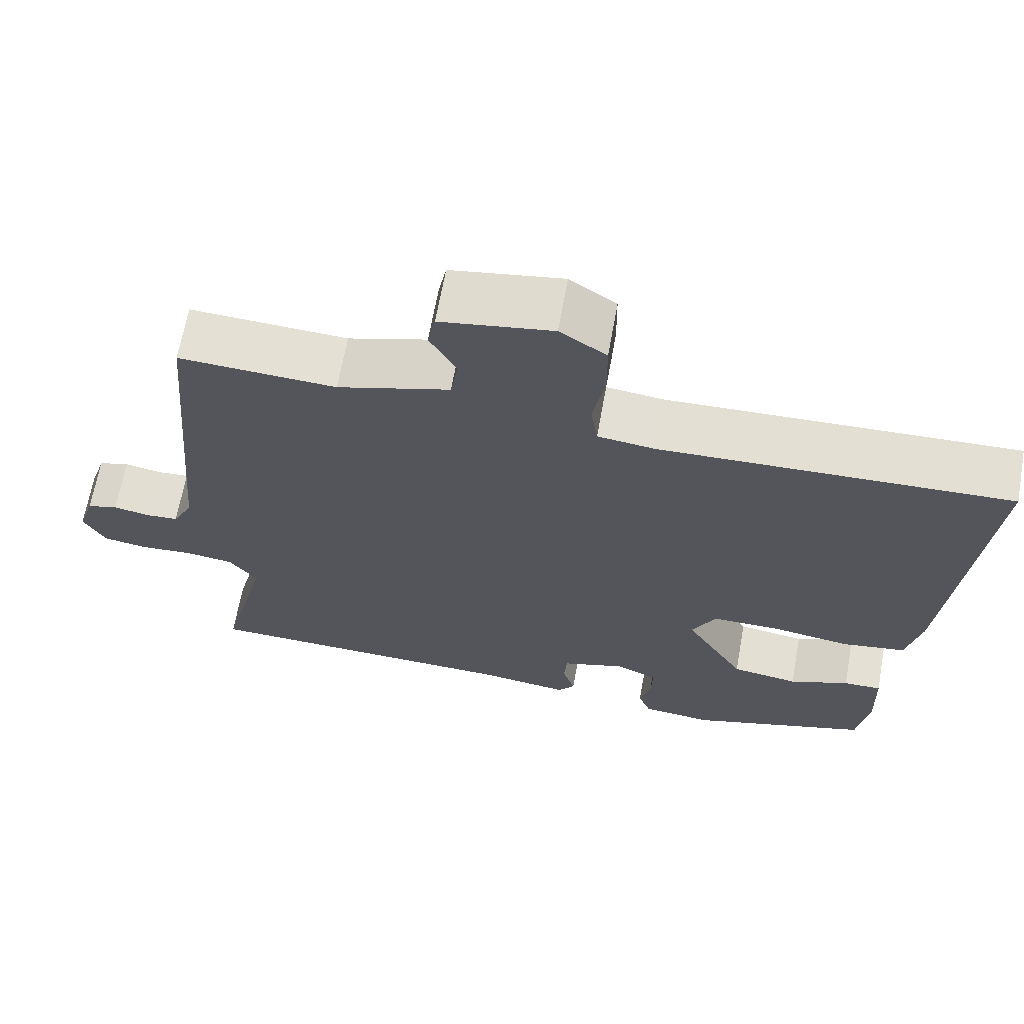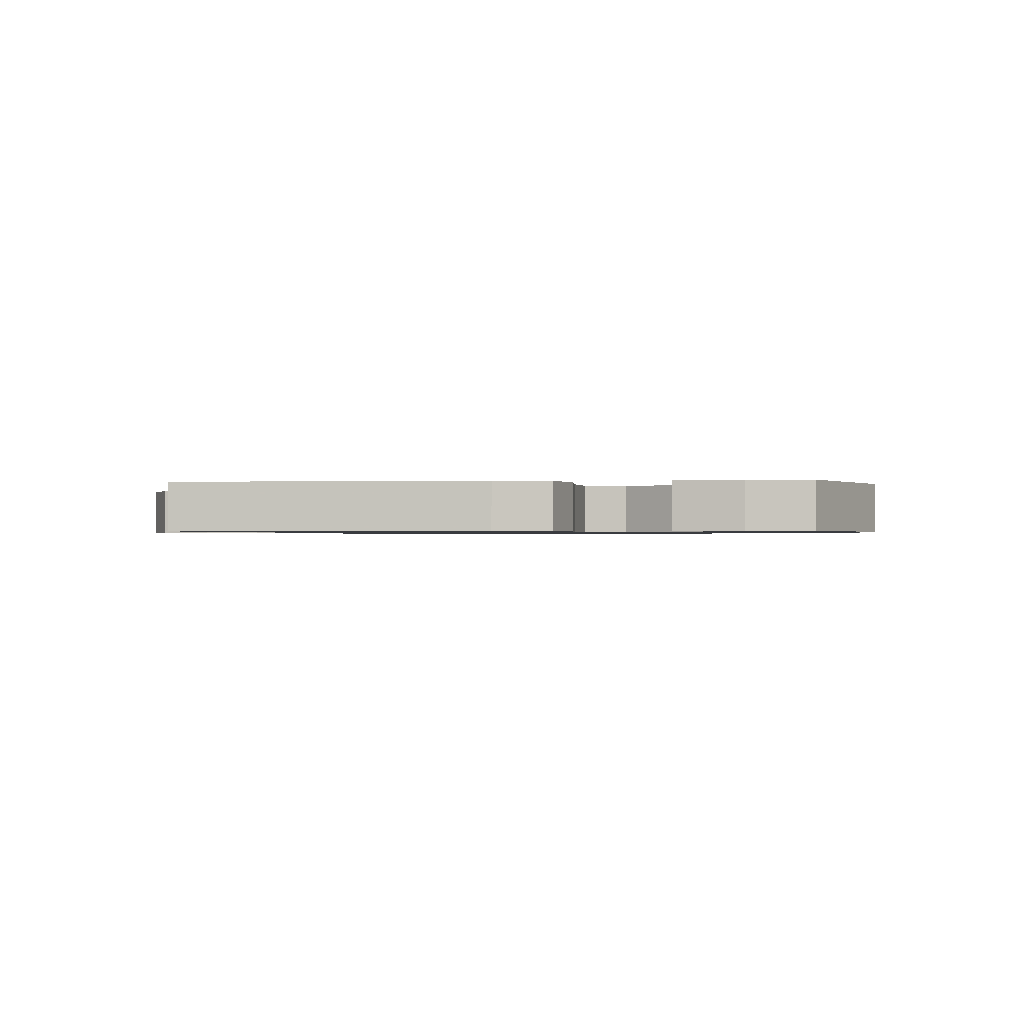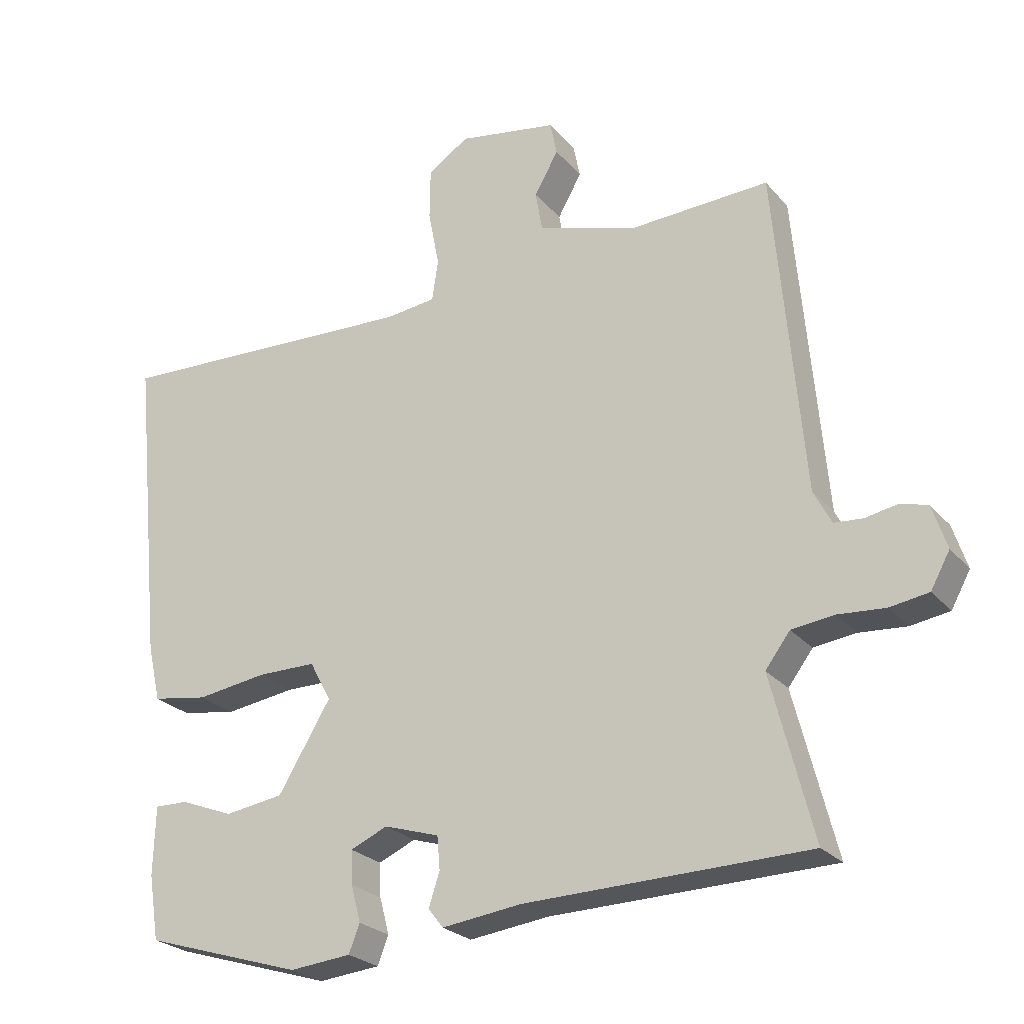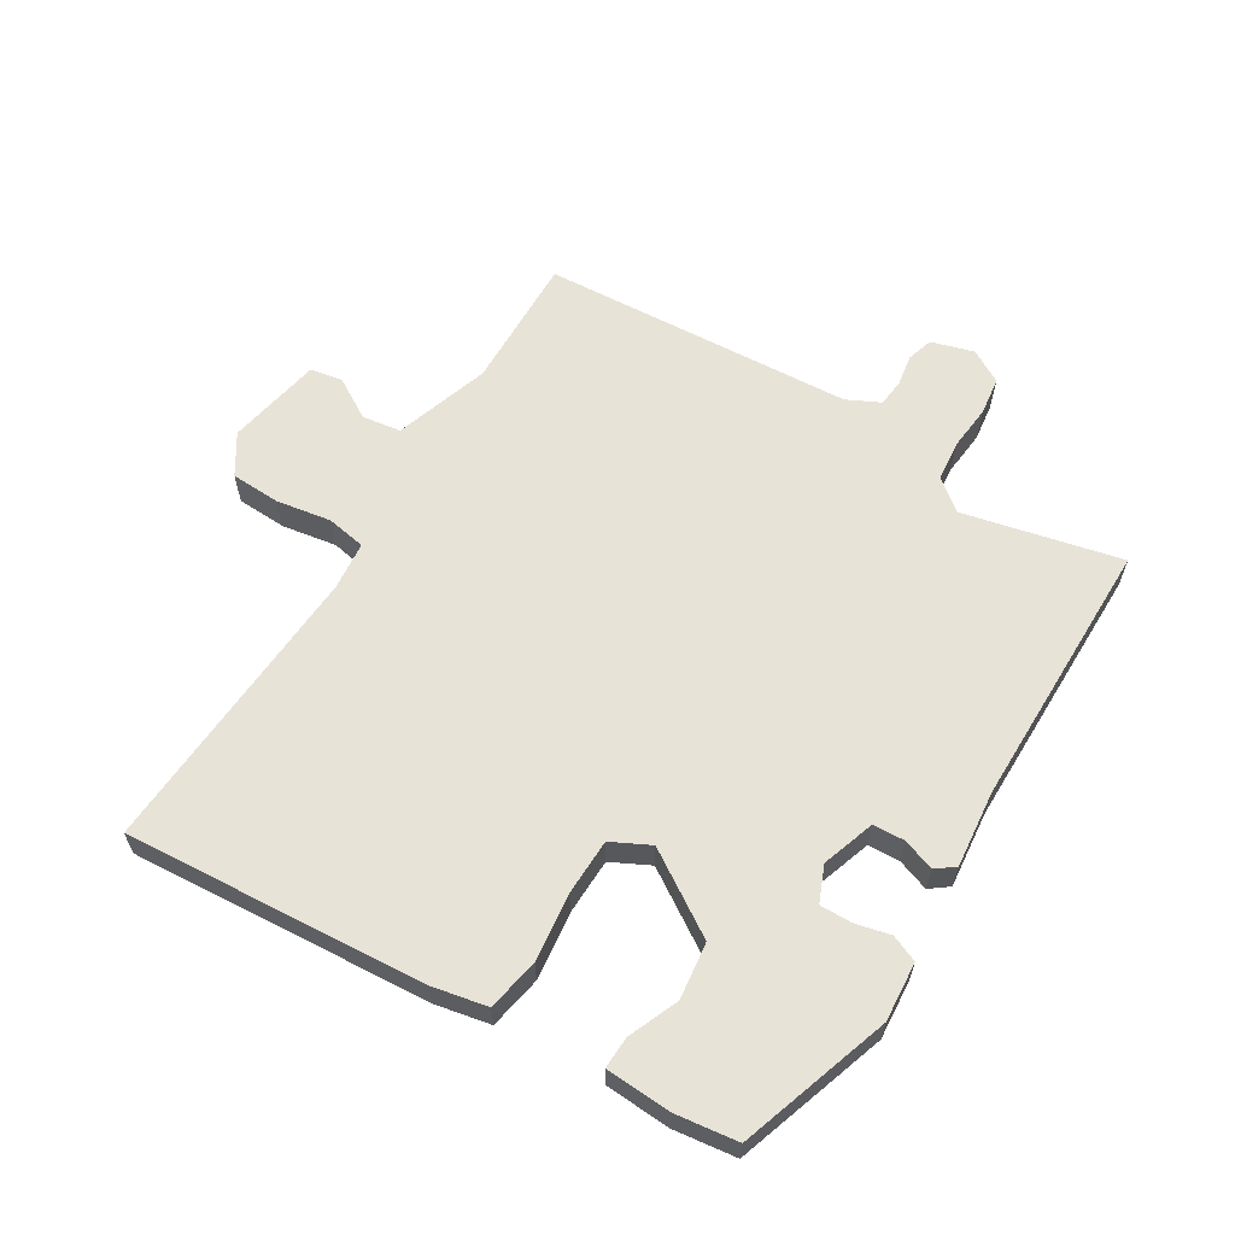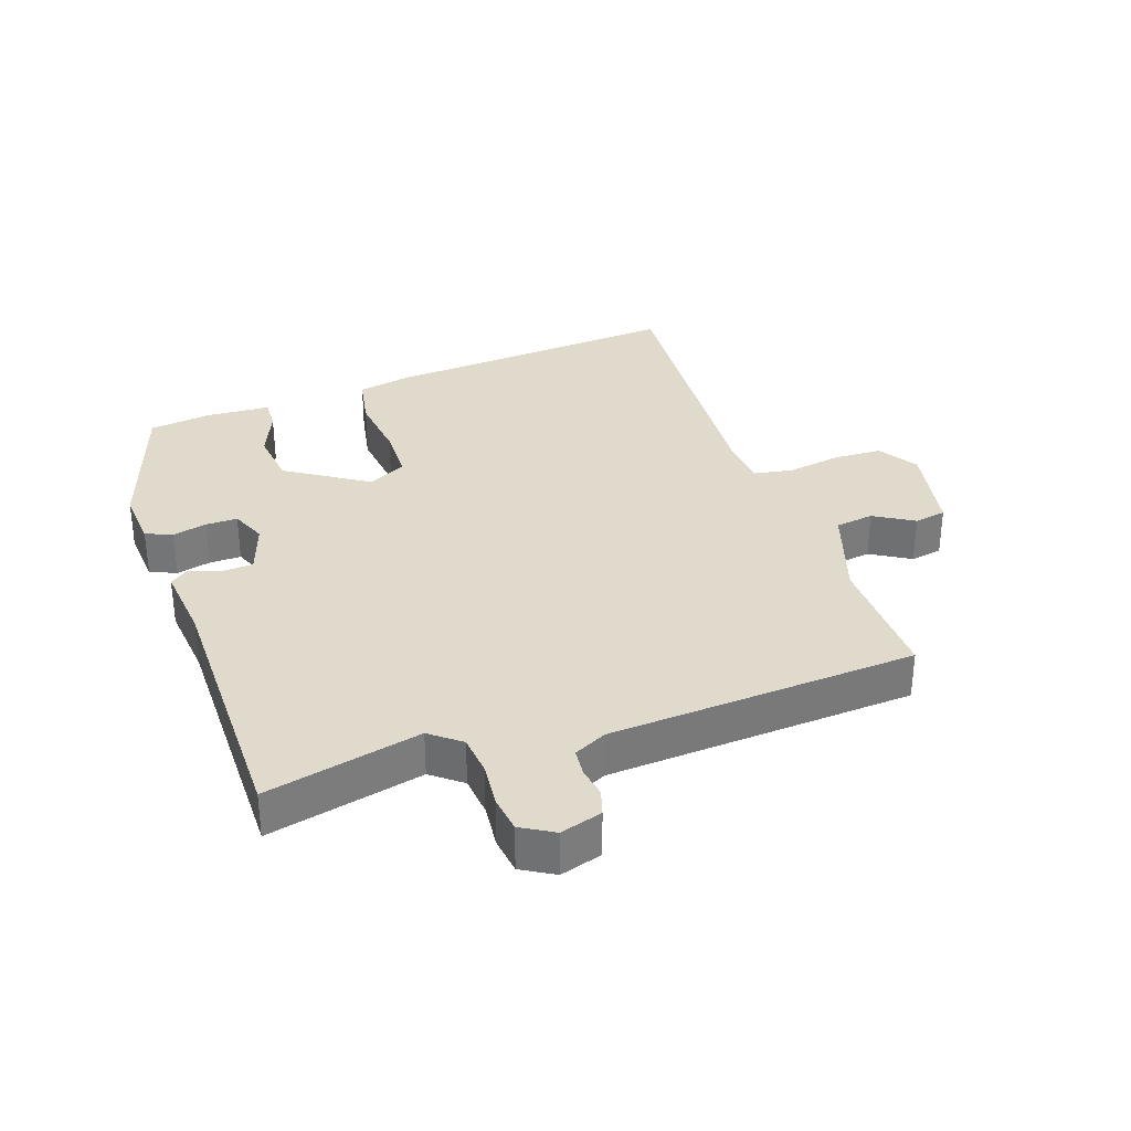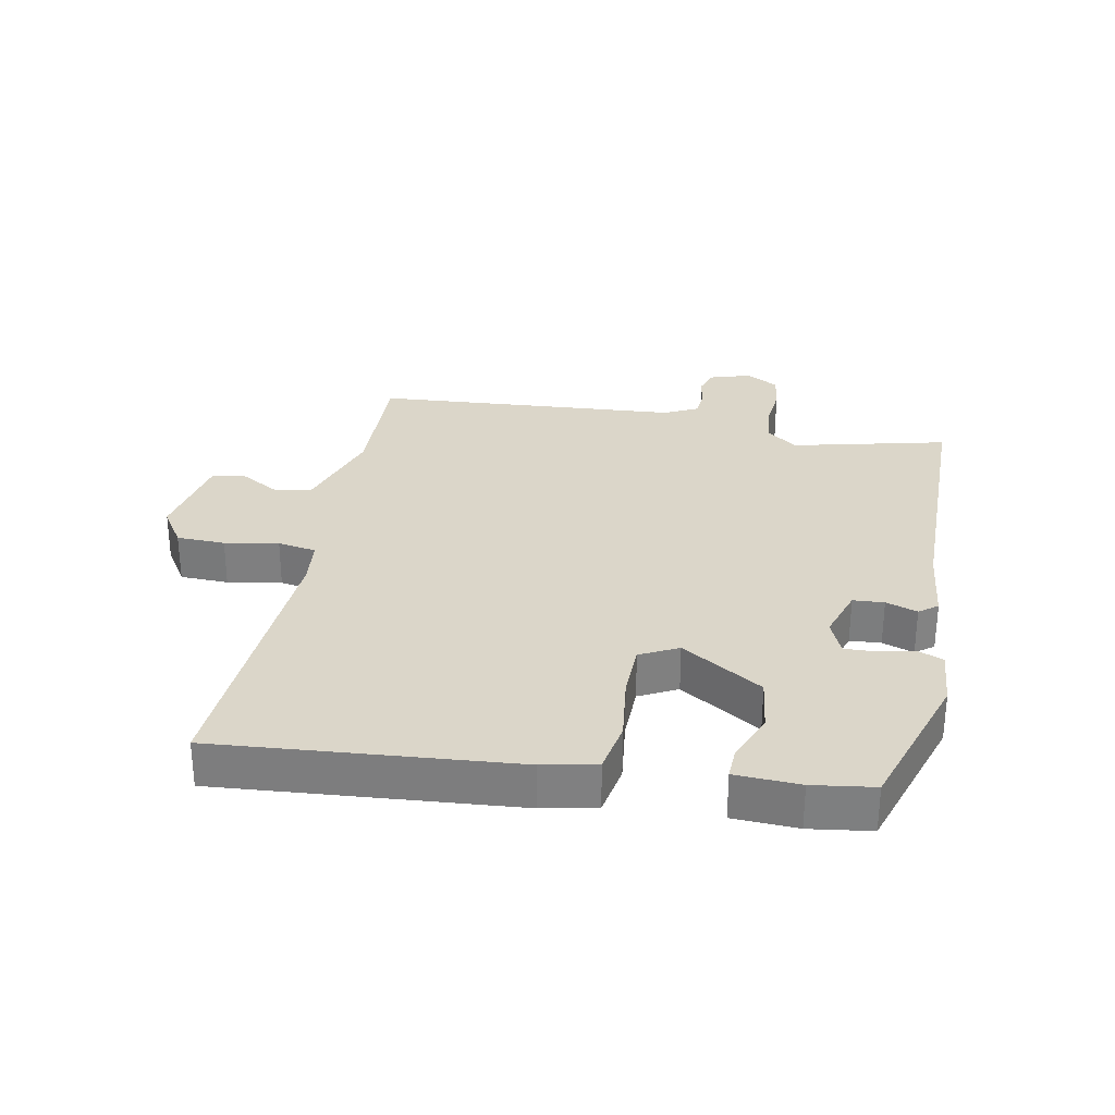
<metadata>
{"format":"obj","ext":"obj","renderer":"f3d","projection":"perspective","resolution":1024,"background":"white","views":[{"elev":65.9,"azim":10.2,"up":"+Z"},{"elev":-0.8,"azim":102.0,"up":"+Y"},{"elev":-24.6,"azim":-149.9,"up":"+Z"},{"elev":62.0,"azim":122.9,"up":"+Y"},{"elev":33.1,"azim":-107.6,"up":"+Y"},{"elev":30.0,"azim":101.9,"up":"+Y"}]}
</metadata>
<code>
v 0.565 0.07 0.478
v 0.52 0.07 0.02
v 0.501 0.07 -0.063
v 0.42 0.07 -0.076
v 0.317 0.07 -0.061
v 0.231 0.07 -0.061
v 0.2 0.07 -0.119
v 0.277 0.07 -0.246
v 0.363 0.07 -0.259
v 0.44 0.07 -0.229
v 0.489 0.07 -0.228
v 0.492 0.07 -0.328
v 0.477 0.07 -0.423
v 0.245 0.07 -0.494
v 0.155 0.07 -0.485
v 0.139 0.07 -0.444
v 0.153 0.07 -0.391
v 0.155 0.07 -0.342
v 0.101 0.07 -0.318
v 0.02 0.07 -0.343
v 0.016 0.07 -0.391
v 0.032 0.07 -0.44
v 0.01 0.07 -0.468
v -0.107 0.07 -0.453
v -0.52 0.07 -0.442
v -0.459 0.07 -0.204
v -0.495 0.07 -0.156
v -0.557 0.07 -0.148
v -0.626 0.07 -0.153
v -0.683 0.07 -0.144
v -0.711 0.07 -0.093
v -0.69 0.07 -0.029
v -0.65 0.07 -0.018
v -0.603 0.07 -0.027
v -0.561 0.07 -0.024
v -0.535 0.07 0.026
v -0.493 0.07 0.5
v -0.289 0.07 0.49
v -0.143 0.07 0.534
v -0.133 0.07 0.593
v -0.168 0.07 0.655
v -0.158 0.07 0.704
v -0.013 0.07 0.728
v 0.047 0.07 0.688
v 0.048 0.07 0.613
v 0.032 0.07 0.53
v 0.041 0.07 0.47
v 0.115 0.07 0.461
v 0.565 0 0.478
v 0.52 0 0.02
v 0.501 0 -0.063
v 0.42 0 -0.076
v 0.317 0 -0.061
v 0.231 0 -0.061
v 0.2 0 -0.119
v 0.277 0 -0.246
v 0.363 0 -0.259
v 0.44 0 -0.229
v 0.489 0 -0.228
v 0.492 0 -0.328
v 0.477 0 -0.423
v 0.245 0 -0.494
v 0.155 0 -0.485
v 0.139 0 -0.444
v 0.153 0 -0.391
v 0.155 0 -0.342
v 0.101 0 -0.318
v 0.02 0 -0.343
v 0.016 0 -0.391
v 0.032 0 -0.44
v 0.01 0 -0.468
v -0.107 0 -0.453
v -0.52 0 -0.442
v -0.459 0 -0.204
v -0.495 0 -0.156
v -0.557 0 -0.148
v -0.626 0 -0.153
v -0.683 0 -0.144
v -0.711 0 -0.093
v -0.69 0 -0.029
v -0.65 0 -0.018
v -0.603 0 -0.027
v -0.561 0 -0.024
v -0.535 0 0.026
v -0.493 0 0.5
v -0.289 0 0.49
v -0.143 0 0.534
v -0.133 0 0.593
v -0.168 0 0.655
v -0.158 0 0.704
v -0.013 0 0.728
v 0.047 0 0.688
v 0.048 0 0.613
v 0.032 0 0.53
v 0.041 0 0.47
v 0.115 0 0.461
f 43 44 45 46
f 43 46 47
f 40 41 42 43
f 39 40 43 47
f 38 39 47
f 36 37 38 47
f 35 36 47 48
f 31 32 33 34
f 31 34 35
f 28 29 30 31
f 27 28 31 35
f 26 27 35 48
f 24 25 26 48
f 21 22 23 24
f 20 21 24
f 14 15 16 17
f 14 17 18
f 13 14 18
f 12 13 18 19
f 9 10 11 12
f 8 9 12 19
f 2 3 4 5
f 2 5 6
f 1 2 6
f 20 24 48 1
f 7 8 19 20
f 6 7 20
f 1 6 20
f 94 93 92 91
f 95 94 91
f 91 90 89 88
f 95 91 88 87
f 95 87 86
f 95 86 85 84
f 96 95 84 83
f 82 81 80 79
f 83 82 79
f 79 78 77 76
f 83 79 76 75
f 96 83 75 74
f 96 74 73 72
f 72 71 70 69
f 72 69 68
f 65 64 63 62
f 66 65 62
f 66 62 61
f 67 66 61 60
f 60 59 58 57
f 67 60 57 56
f 53 52 51 50
f 54 53 50
f 54 50 49
f 49 96 72 68
f 68 67 56 55
f 68 55 54
f 68 54 49
f 1 49 50 2
f 2 50 51 3
f 3 51 52 4
f 4 52 53 5
f 5 53 54 6
f 6 54 55 7
f 7 55 56 8
f 8 56 57 9
f 9 57 58 10
f 10 58 59 11
f 11 59 60 12
f 12 60 61 13
f 13 61 62 14
f 14 62 63 15
f 15 63 64 16
f 16 64 65 17
f 17 65 66 18
f 18 66 67 19
f 19 67 68 20
f 20 68 69 21
f 21 69 70 22
f 22 70 71 23
f 23 71 72 24
f 24 72 73 25
f 25 73 74 26
f 26 74 75 27
f 27 75 76 28
f 28 76 77 29
f 29 77 78 30
f 30 78 79 31
f 31 79 80 32
f 32 80 81 33
f 33 81 82 34
f 34 82 83 35
f 35 83 84 36
f 36 84 85 37
f 37 85 86 38
f 38 86 87 39
f 39 87 88 40
f 40 88 89 41
f 41 89 90 42
f 42 90 91 43
f 43 91 92 44
f 44 92 93 45
f 45 93 94 46
f 46 94 95 47
f 47 95 96 48
f 48 96 49 1

</code>
